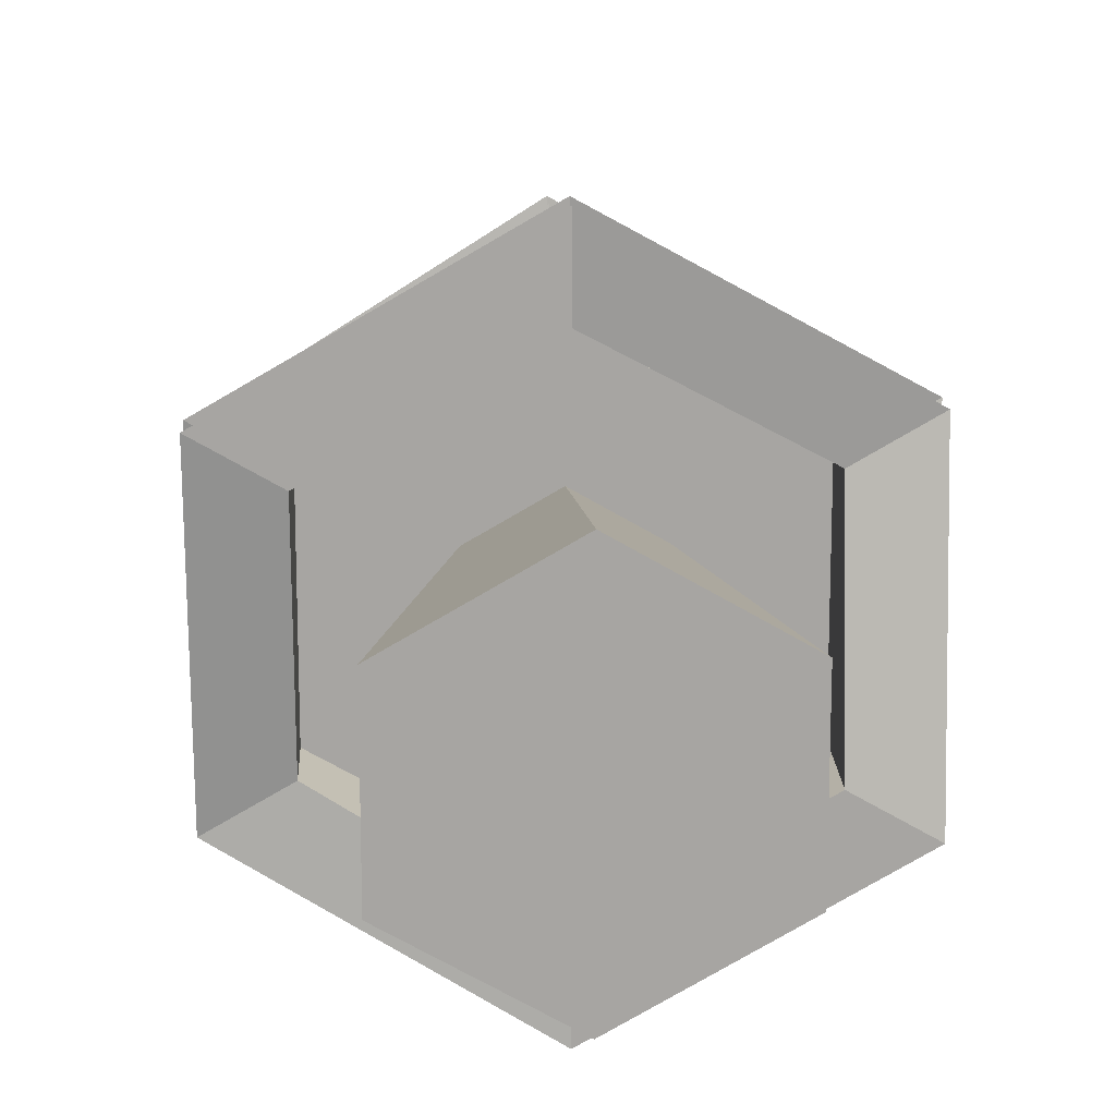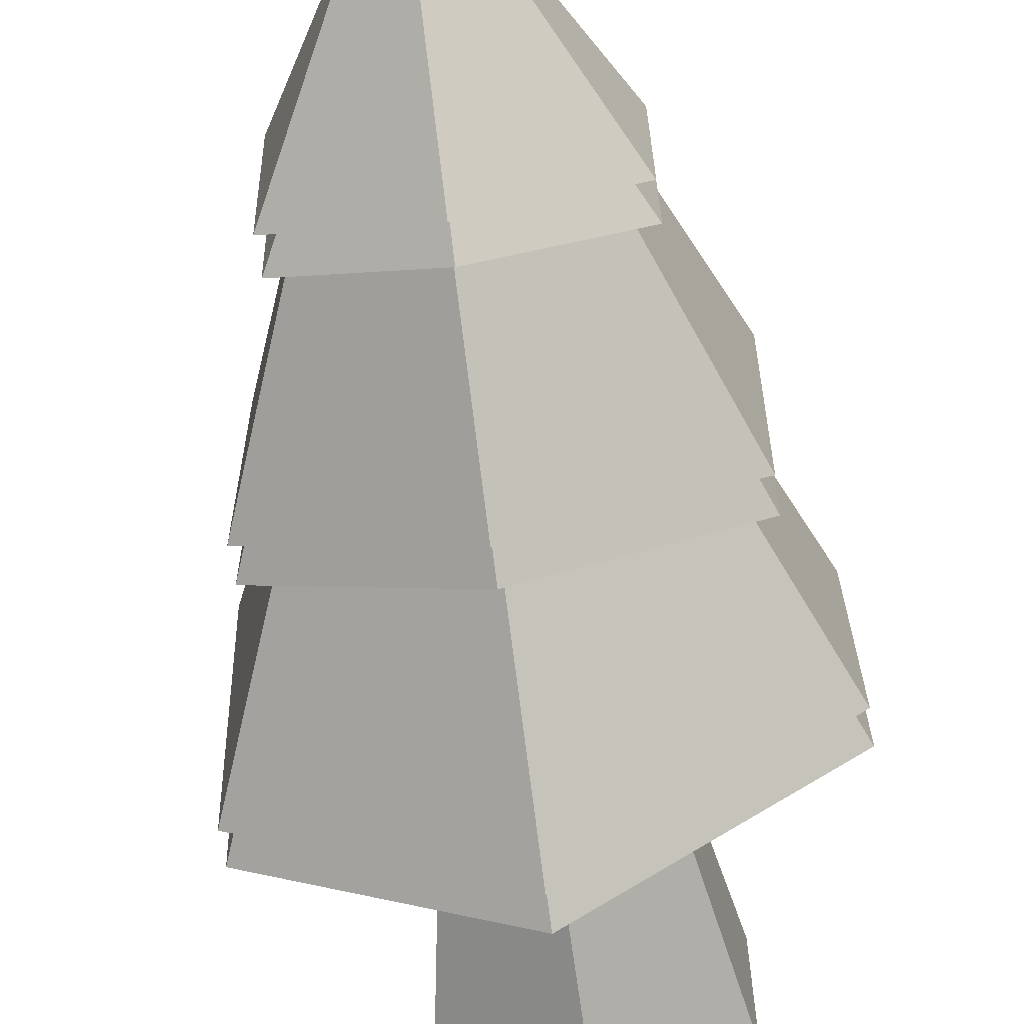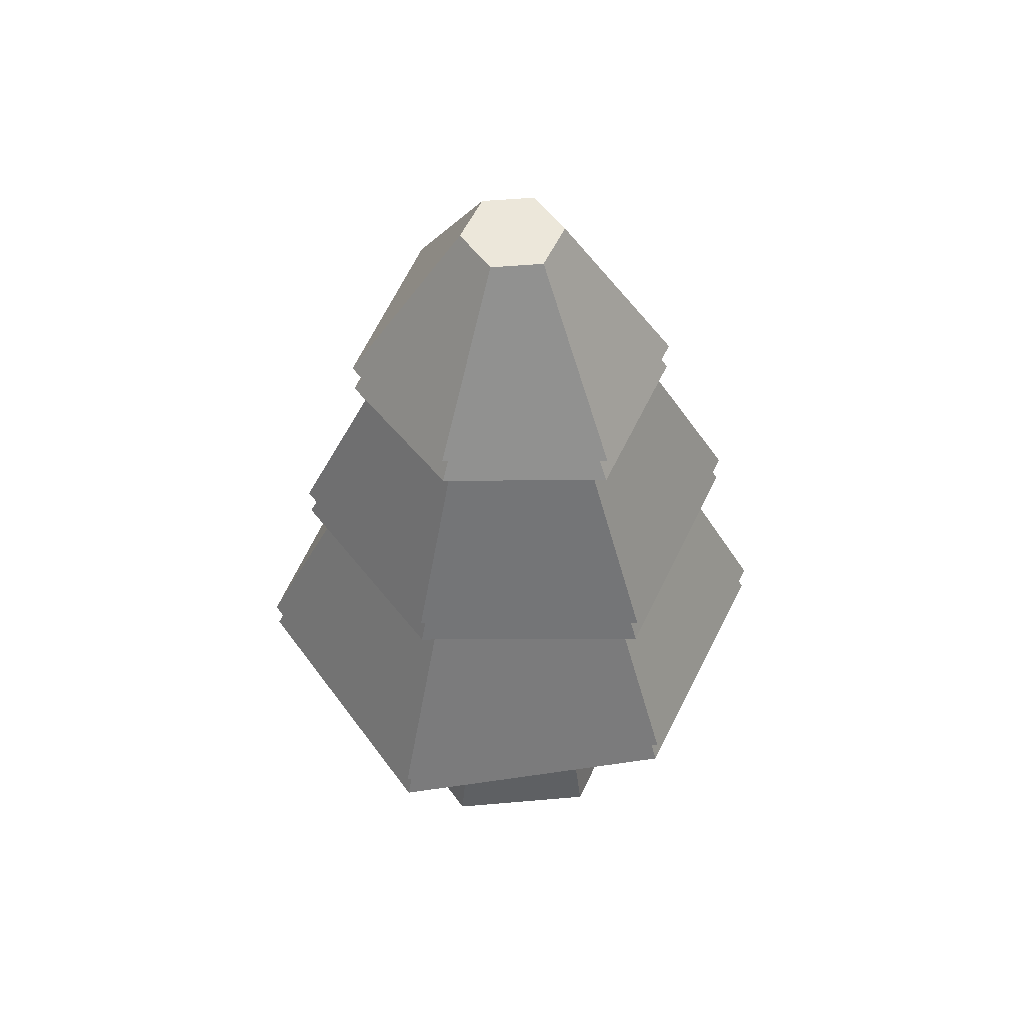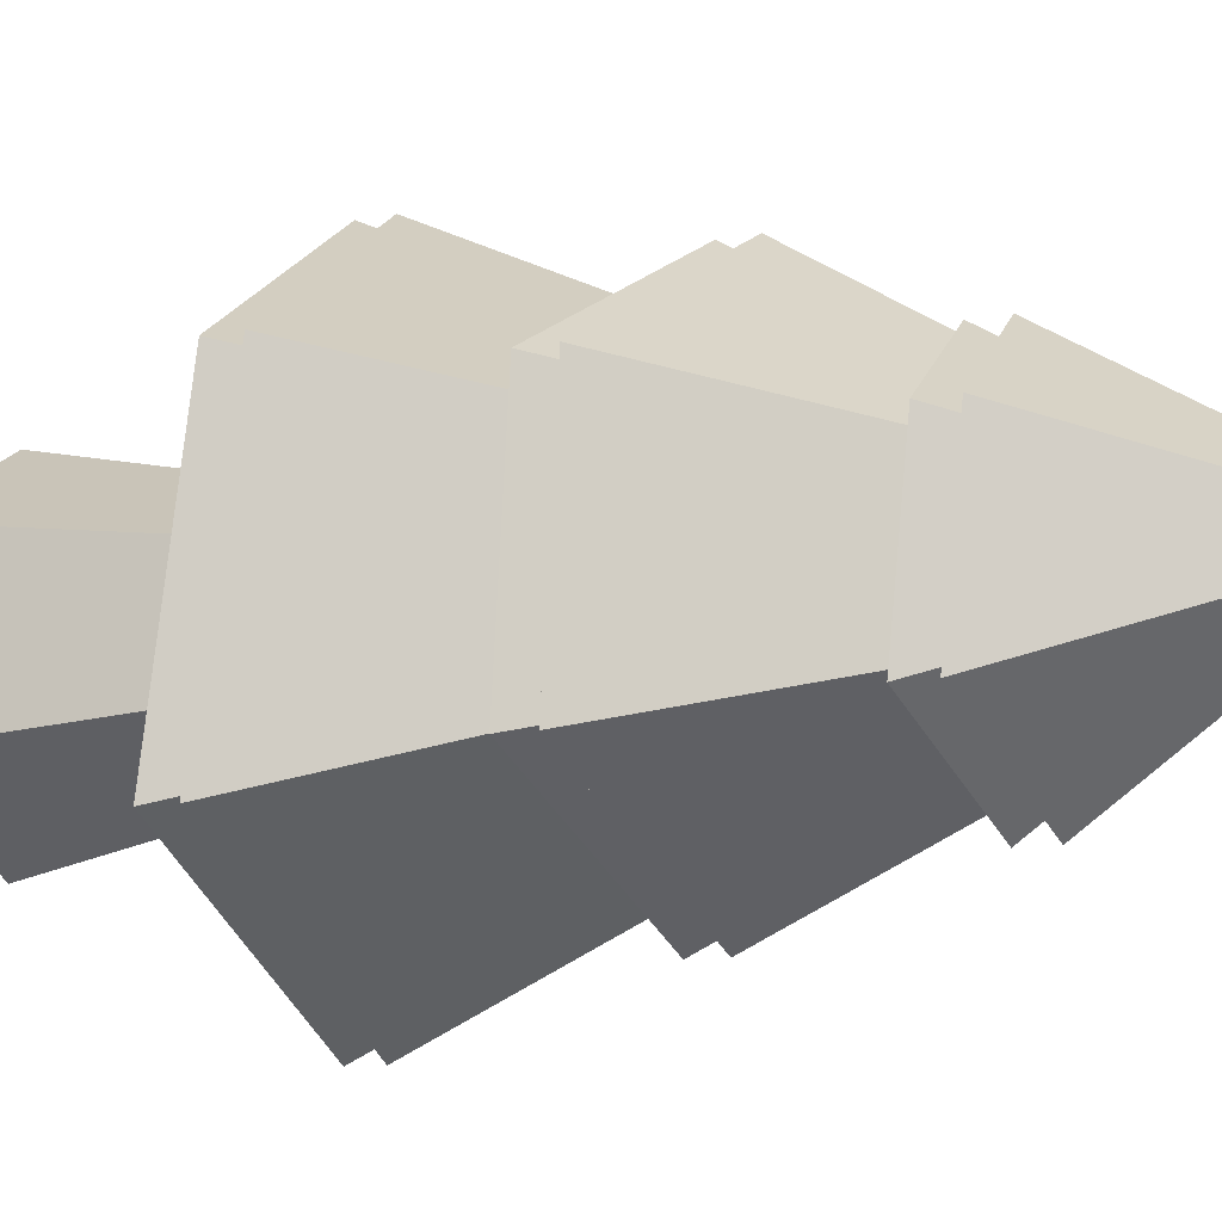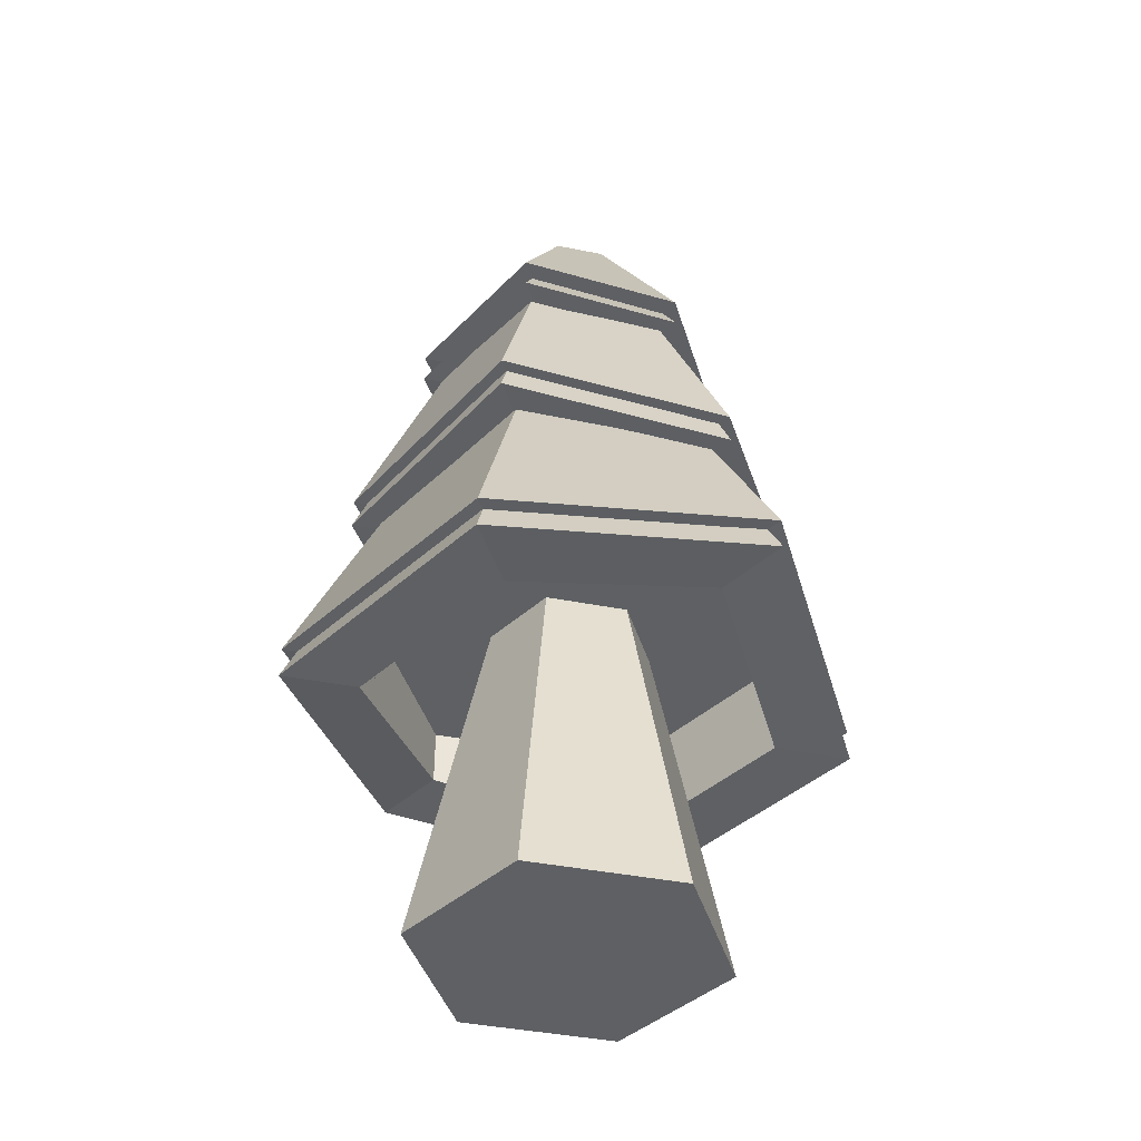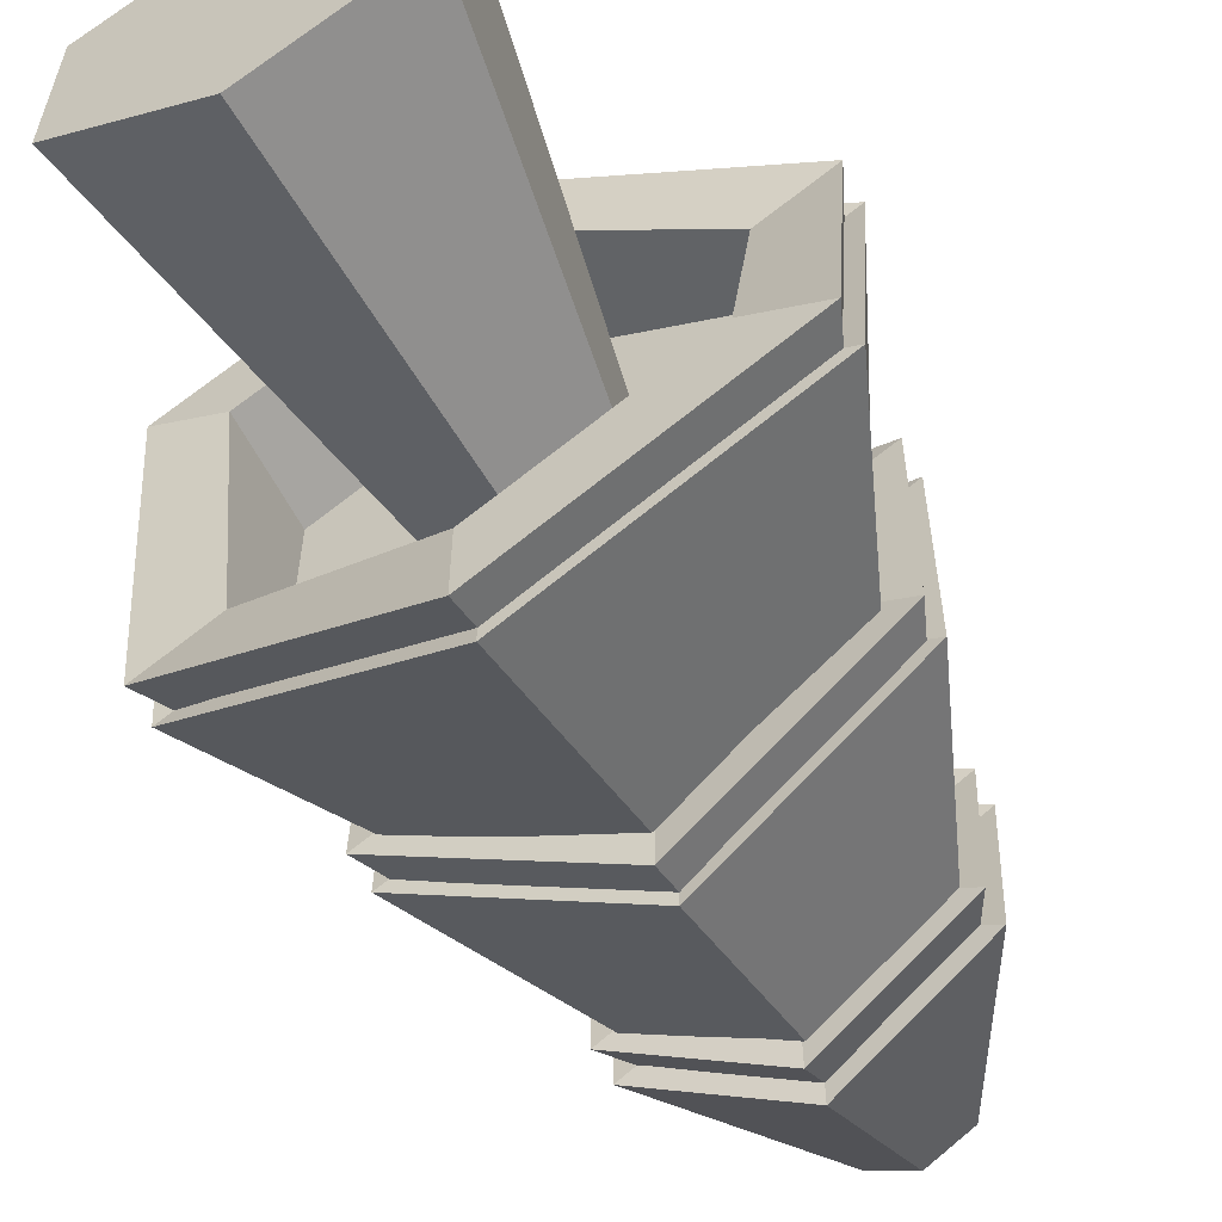
<metadata>
{"format":"obj","ext":"obj","renderer":"f3d","projection":"perspective","resolution":1024,"background":"white","views":[{"elev":16.4,"azim":-2.6,"up":"+Z"},{"elev":-63.9,"azim":-171.6,"up":"+Z"},{"elev":54.8,"azim":-155.3,"up":"+Y"},{"elev":-10.2,"azim":116.8,"up":"+Z"},{"elev":-42.5,"azim":-163.1,"up":"+Y"},{"elev":-60.2,"azim":27.3,"up":"+Z"}]}
</metadata>
<code>
o Cylinder
v 0 -0.5677 -0.4851
v 0 0.5677 -0.2561
v 0.4201 -0.5677 -0.2425
v 0.2218 0.5677 -0.1281
v 0.4201 -0.5677 0.2425
v 0.2218 0.5677 0.1281
v 0 -0.5677 0.4851
v 0 0.5677 0.2561
v -0.4201 -0.5677 0.2425
v -0.2218 0.5677 0.1281
v -0.4201 -0.5677 -0.2425
v -0.2218 0.5677 -0.1281
f 1 2 4 3
f 3 4 6 5
f 5 6 8 7
f 7 8 10 9
f 4 2 12 10 8 6
f 9 10 12 11
f 11 12 2 1
f 1 3 5 7 9 11
o Cylinder.001
v 0 0.2889 -0.6552
v 0 1.24 -0.4615
v 0.5674 0.2889 -0.3276
v 0.3997 1.24 -0.2308
v 0.5674 0.4145 0.3276
v 0.3997 1.24 0.2308
v 0 0.2889 0.6552
v 0 1.24 0.4615
v -0.5674 0.2889 0.3276
v -0.3997 1.24 0.2308
v -0.5674 0.396 -0.3276
v -0.3997 1.24 -0.2308
v 0 0.2889 -0.9011
v 0.7804 0.2889 -0.4506
v 0.7804 0.4145 0.4506
v 0 0.2889 0.9011
v -0.7804 0.2889 0.4506
v -0.7804 0.396 -0.4506
v 0 0.6009 -0.6552
v 0.5674 0.6009 -0.3276
v 0.5674 0.6009 0.3276
v 0 0.6009 0.6552
v -0.5674 0.6009 0.3276
v -0.5674 0.6009 -0.3276
f 25 14 16 26
f 26 16 18 27
f 27 18 20 28
f 28 20 22 29
f 16 14 24 22 20 18
f 29 22 24 30
f 30 24 14 25
f 15 17 33 32
f 15 13 25 26
f 17 15 26 27
f 19 17 27 28
f 21 19 28 29
f 23 21 29 30
f 13 23 30 25
f 31 32 33 34 35 36
f 21 23 36 35
f 17 19 34 33
f 13 15 32 31
f 23 13 31 36
f 19 21 35 34
o Cylinder.002
v 0.005255 1.077 -0.5117
v 0.00528 1.747 -0.3936
v 0.4628 0.9802 -0.2407
v 0.3276 1.756 -0.2027
v 0.4566 1.007 0.2904
v 0.3232 1.775 0.1714
v -0.007107 1.127 0.5506
v -0.003428 1.785 0.3547
v -0.4646 1.009 0.2796
v -0.3257 1.776 0.1638
v -0.4584 0.9819 -0.2515
v -0.3214 1.757 -0.2104
v 0.007576 1.067 -0.7111
v 0.6368 0.9749 -0.3384
v 0.6283 1.012 0.3922
v -0.009427 1.137 0.75
v -0.6387 1.014 0.3773
v -0.6302 0.9772 -0.3533
v 0.005863 1.221 -0.5245
v 0.4634 1.233 -0.2535
v 0.4572 1.26 0.2777
v -0.0065 1.274 0.5379
v -0.464 1.262 0.2669
v -0.4578 1.235 -0.2643
f 49 38 40 50
f 50 40 42 51
f 51 42 44 52
f 52 44 46 53
f 40 38 48 46 44 42
f 53 46 48 54
f 54 48 38 49
f 39 41 57 56
f 39 37 49 50
f 41 39 50 51
f 43 41 51 52
f 45 43 52 53
f 47 45 53 54
f 37 47 54 49
f 55 56 57 58 59 60
f 45 47 60 59
f 41 43 58 57
f 37 39 56 55
f 47 37 55 60
f 43 45 59 58
o Cylinder.003
v -0.001915 1.75 -0.3826
v -0.000463 2.272 -0.1558
v 0.3263 1.688 -0.195
v 0.1388 2.271 -0.07624
v 0.328 1.744 0.183
v 0.1395 2.269 0.08413
v 0.001424 1.679 0.3735
v 0.000954 2.267 0.1649
v -0.3268 1.683 0.1859
v -0.1383 2.269 0.08536
v -0.3285 1.685 -0.1921
v -0.139 2.271 -0.07501
v -0.002542 1.752 -0.5245
v 0.4489 1.689 -0.2665
v 0.4512 1.743 0.2534
v 0.002051 1.677 0.5154
v -0.4494 1.682 0.2574
v -0.4517 1.686 -0.2626
v -0.001754 1.883 -0.3796
v 0.3265 1.88 -0.192
v 0.3282 1.874 0.186
v 0.001585 1.871 0.3765
v -0.3267 1.874 0.1889
v -0.3283 1.88 -0.1891
f 73 62 64 74
f 74 64 66 75
f 75 66 68 76
f 76 68 70 77
f 64 62 72 70 68 66
f 77 70 72 78
f 78 72 62 73
f 63 65 81 80
f 63 61 73 74
f 65 63 74 75
f 67 65 75 76
f 69 67 76 77
f 71 69 77 78
f 61 71 78 73
f 79 80 81 82 83 84
f 69 71 84 83
f 65 67 82 81
f 61 63 80 79
f 71 61 79 84
f 67 69 83 82
o Cylinder.004
v -0.001915 1.853 -0.3826
v -0.000463 2.376 -0.1558
v 0.3263 1.791 -0.195
v 0.1388 2.374 -0.07624
v 0.328 1.847 0.183
v 0.1395 2.372 0.08413
v 0.001424 1.783 0.3735
v 0.000954 2.371 0.1649
v -0.3268 1.786 0.1859
v -0.1383 2.372 0.08536
v -0.3285 1.788 -0.1921
v -0.139 2.375 -0.07501
v -0.002542 1.856 -0.5245
v 0.4489 1.792 -0.2665
v 0.4512 1.846 0.2534
v 0.002051 1.781 0.5154
v -0.4494 1.785 0.2574
v -0.4517 1.79 -0.2626
v -0.001754 1.986 -0.3796
v 0.3265 1.983 -0.192
v 0.3282 1.977 0.186
v 0.001585 1.975 0.3765
v -0.3267 1.978 0.1889
v -0.3283 1.984 -0.1891
f 87 89 105 104
f 103 104 105 106 107 108
f 89 91 106 105
f 85 87 104 103
f 95 85 103 108
f 97 86 88 98
f 98 88 90 99
f 99 90 92 100
f 100 92 94 101
f 88 86 96 94 92 90
f 101 94 96 102
f 102 96 86 97
f 87 85 97 98
f 89 87 98 99
f 91 89 99 100
f 93 91 100 101
f 95 93 101 102
f 85 95 102 97
f 93 95 108 107
f 91 93 107 106
o Cylinder.005
v 0.005255 1.181 -0.5117
v 0.00528 1.85 -0.3936
v 0.4628 1.084 -0.2407
v 0.3276 1.859 -0.2027
v 0.4566 1.11 0.2904
v 0.3232 1.878 0.1714
v -0.007107 1.23 0.5506
v -0.003428 1.888 0.3547
v -0.4646 1.112 0.2796
v -0.3257 1.879 0.1638
v -0.4584 1.085 -0.2515
v -0.3214 1.86 -0.2104
v 0.007576 1.171 -0.7111
v 0.6368 1.078 -0.3384
v 0.6283 1.115 0.3922
v -0.009427 1.241 0.75
v -0.6387 1.117 0.3773
v -0.6302 1.081 -0.3533
v 0.005863 1.324 -0.5245
v 0.4634 1.337 -0.2535
v 0.4572 1.363 0.2777
v -0.0065 1.378 0.5379
v -0.464 1.365 0.2669
v -0.4578 1.338 -0.2643
f 111 113 129 128
f 127 128 129 130 131 132
f 109 111 128 127
f 121 110 112 122
f 122 112 114 123
f 123 114 116 124
f 124 116 118 125
f 112 110 120 118 116 114
f 125 118 120 126
f 126 120 110 121
f 111 109 121 122
f 113 111 122 123
f 115 113 123 124
f 117 115 124 125
f 119 117 125 126
f 109 119 126 121
f 117 119 132 131
f 113 115 130 129
f 119 109 127 132
f 115 117 131 130
o Cylinder.006
v 0 0.3923 -0.6552
v 0 1.344 -0.4615
v 0.5674 0.3923 -0.3276
v 0.3997 1.344 -0.2308
v 0.5674 0.5179 0.3276
v 0.3997 1.344 0.2308
v 0 0.3923 0.6552
v 0 1.344 0.4615
v -0.5674 0.3923 0.3276
v -0.3997 1.344 0.2308
v -0.5674 0.4995 -0.3276
v -0.3997 1.344 -0.2308
v 0 0.3923 -0.9011
v 0.7804 0.3923 -0.4506
v 0.7804 0.5179 0.4506
v 0 0.3923 0.9011
v -0.7804 0.3923 0.4506
v -0.7804 0.4995 -0.4506
v 0 0.7043 -0.6552
v 0.5674 0.7043 -0.3276
v 0.5674 0.7043 0.3276
v 0 0.7043 0.6552
v -0.5674 0.7043 0.3276
v -0.5674 0.7043 -0.3276
f 151 152 153 154 155 156
f 133 135 152 151
f 145 134 136 146
f 146 136 138 147
f 147 138 140 148
f 148 140 142 149
f 136 134 144 142 140 138
f 149 142 144 150
f 150 144 134 145
f 135 137 153 152
f 135 133 145 146
f 137 135 146 147
f 139 137 147 148
f 141 139 148 149
f 143 141 149 150
f 133 143 150 145
f 141 143 156 155
f 137 139 154 153
f 143 133 151 156
f 139 141 155 154

</code>
